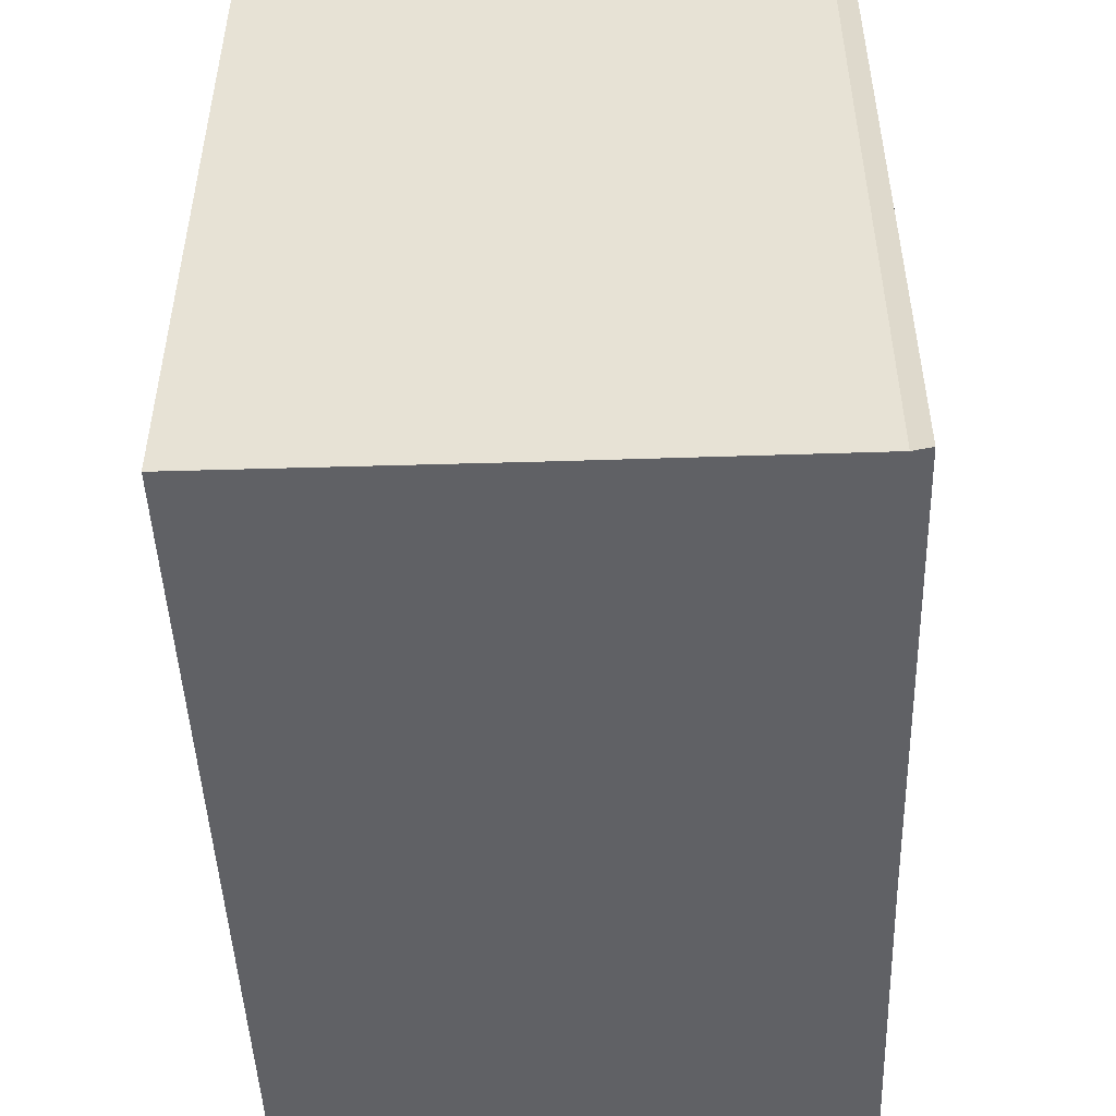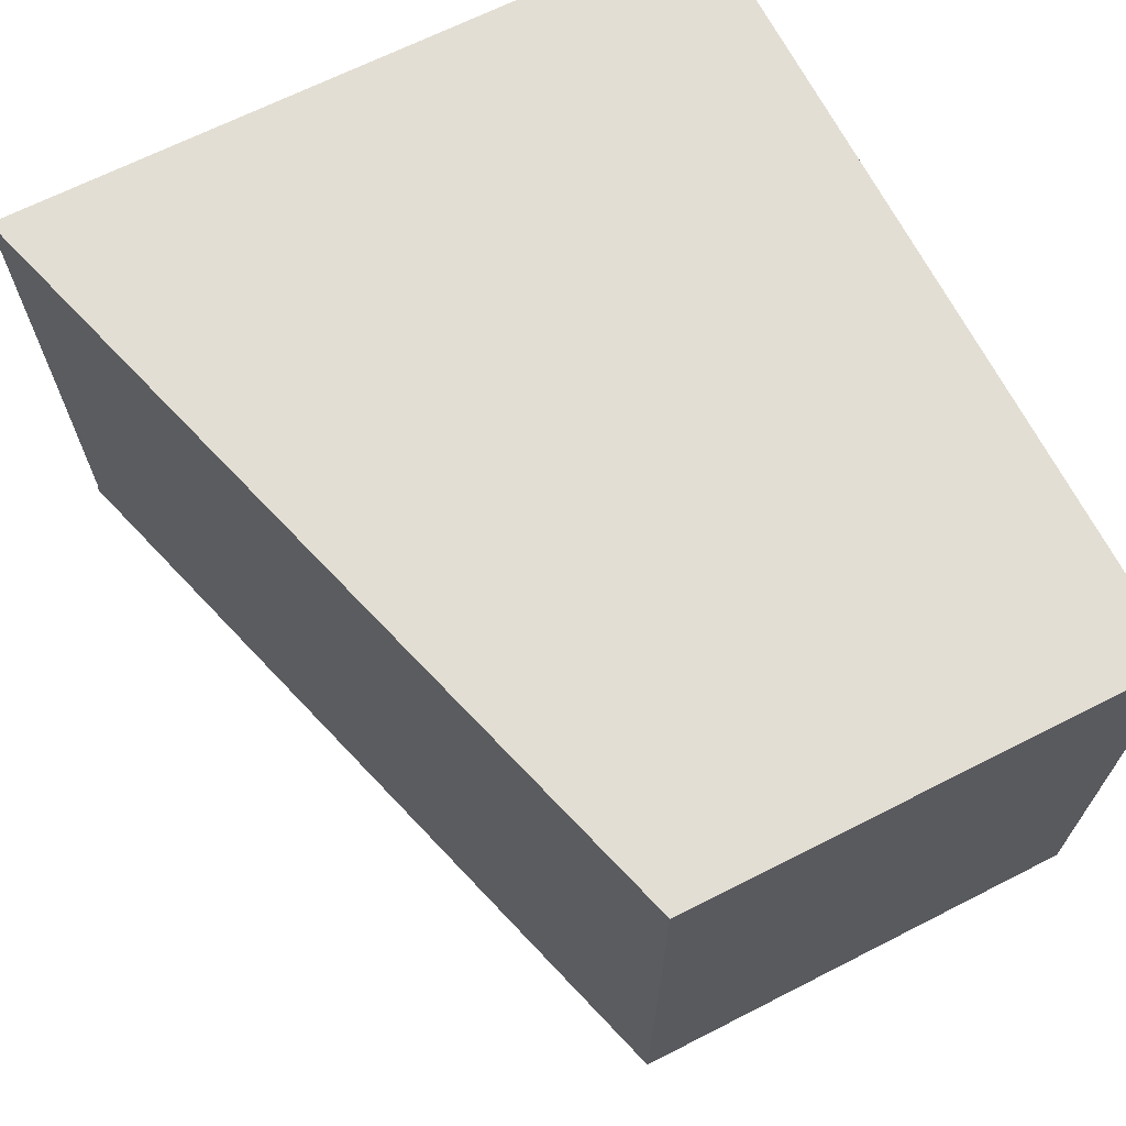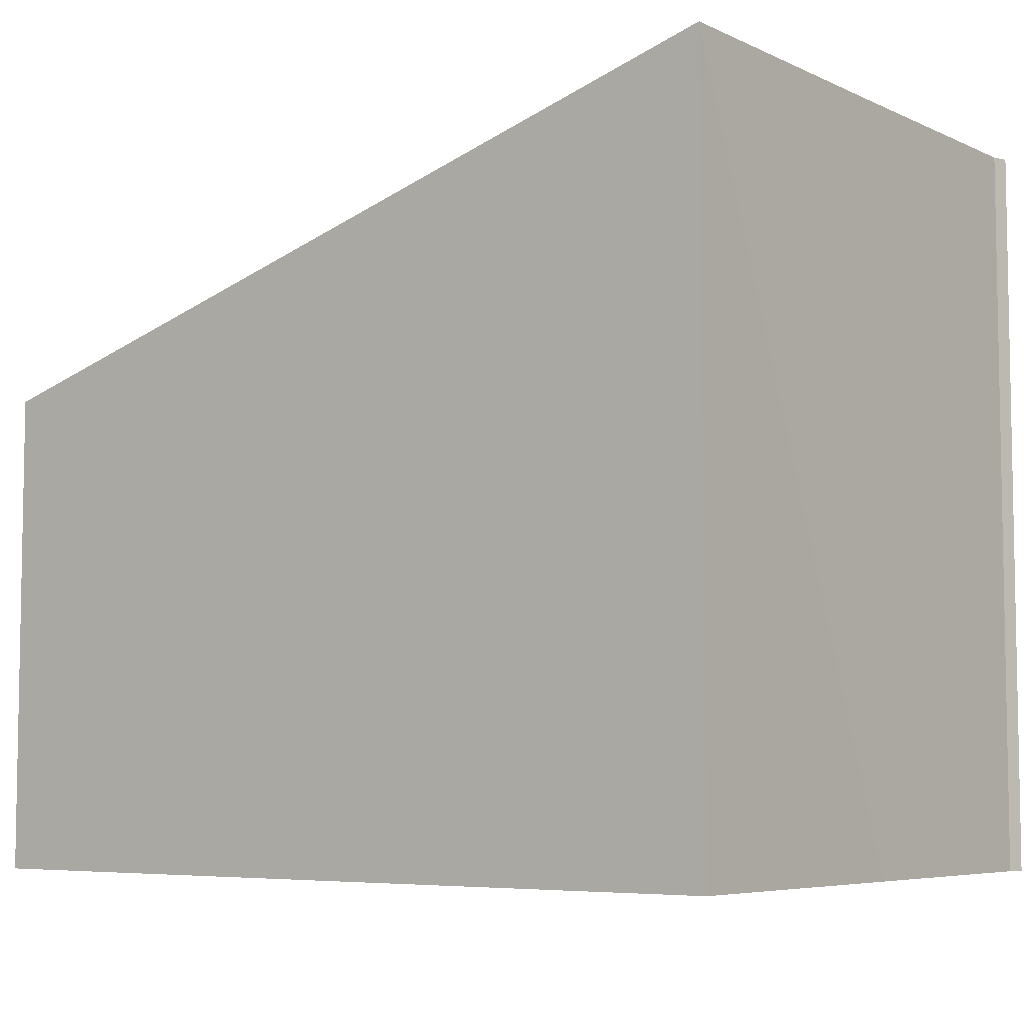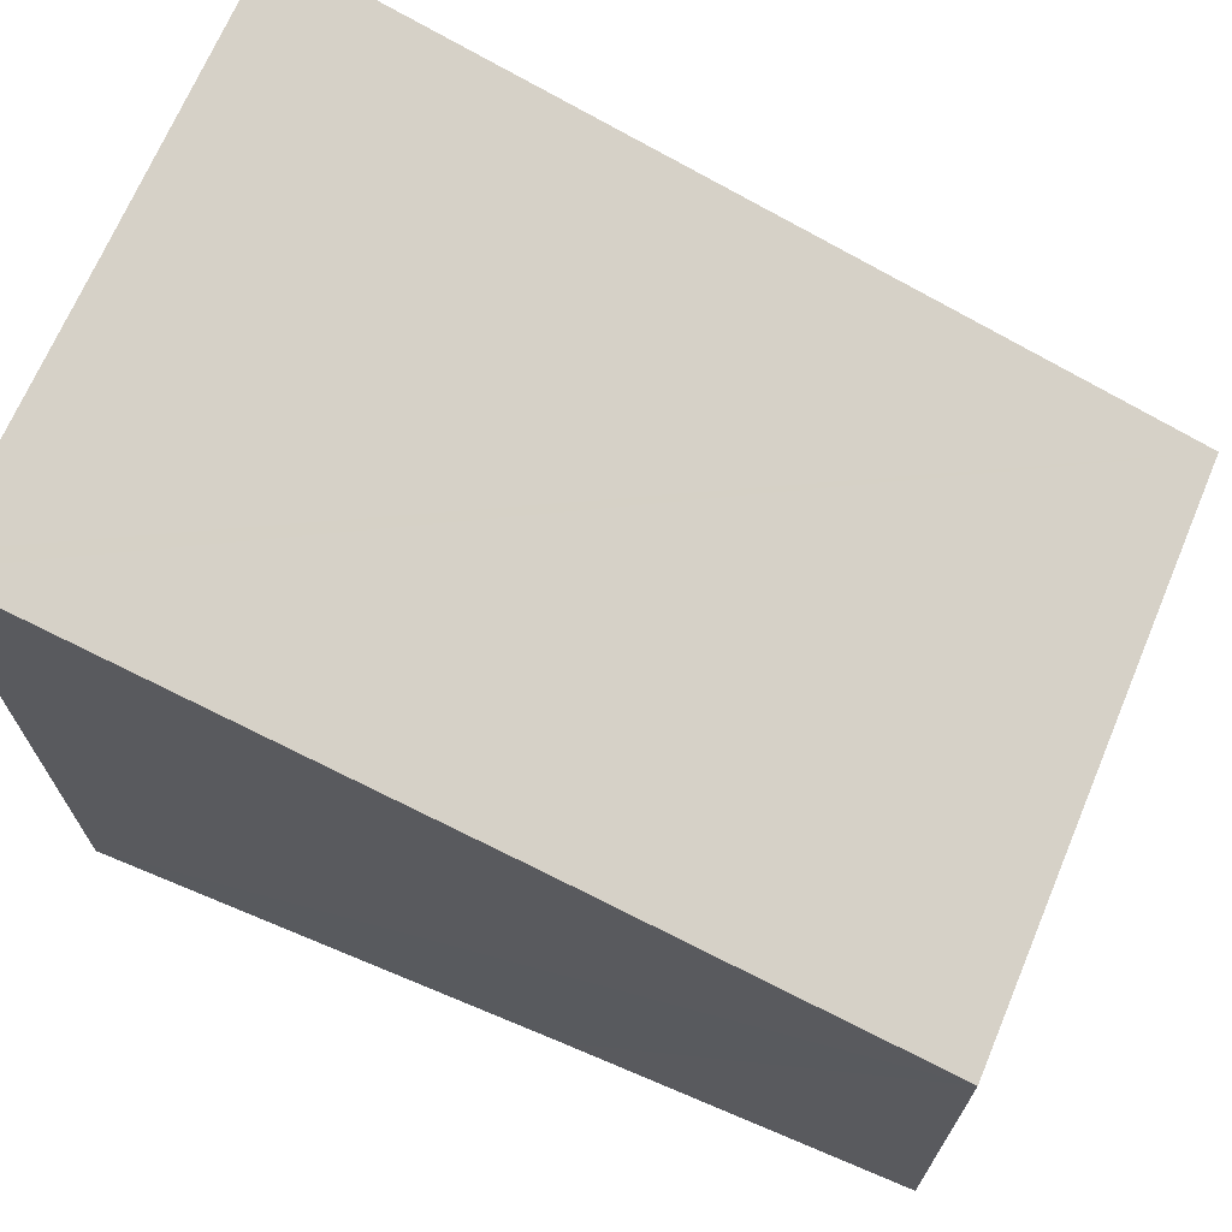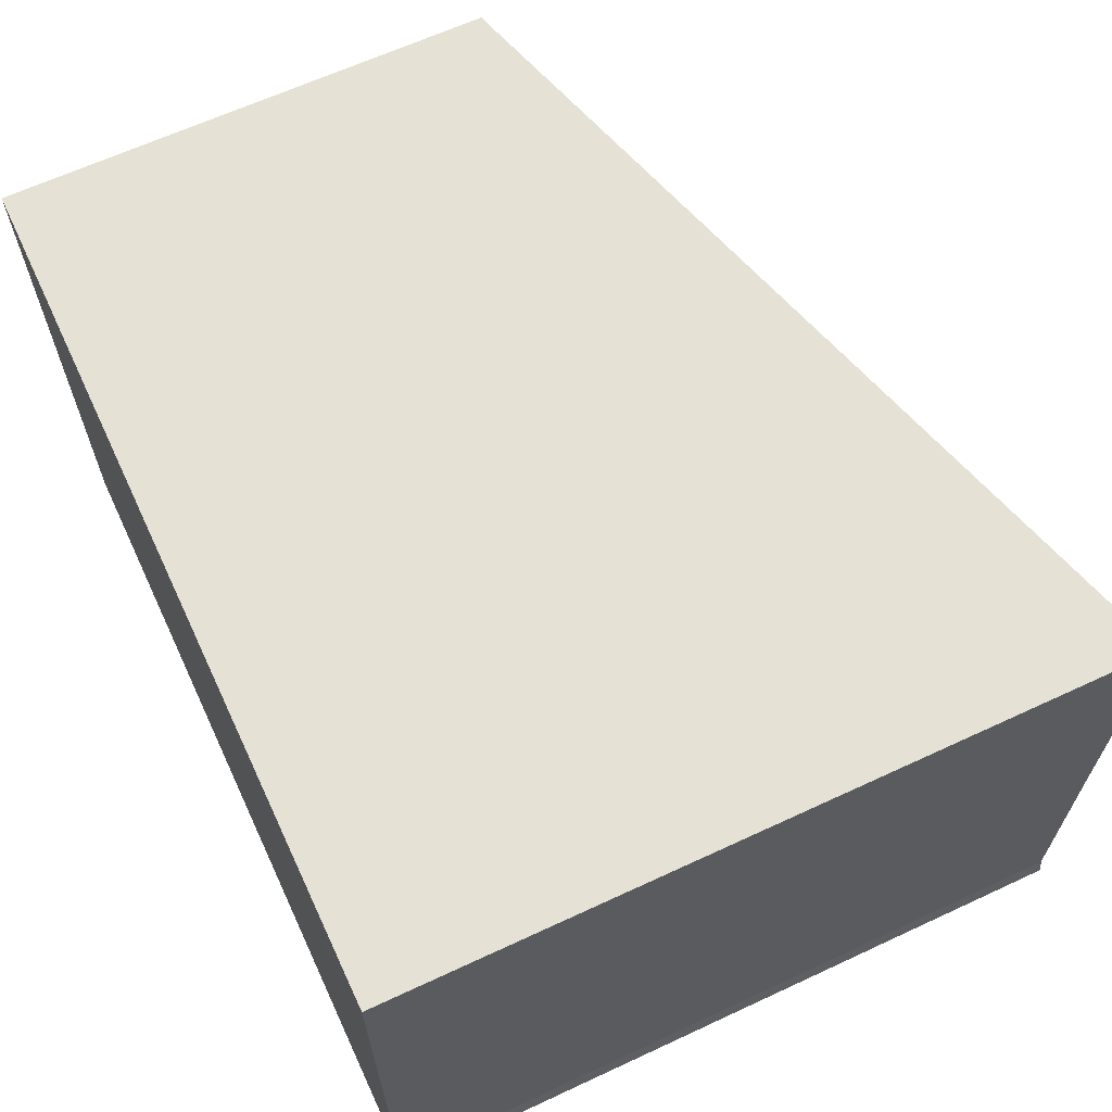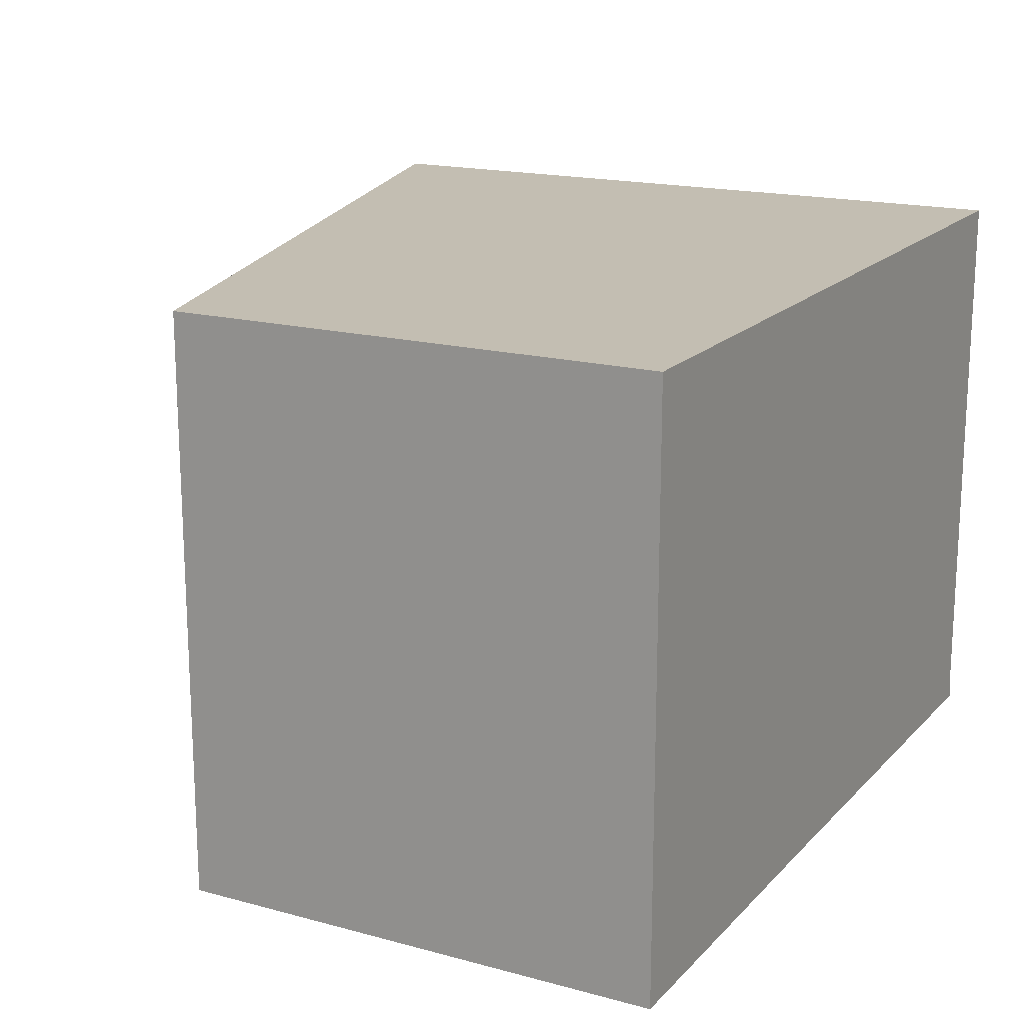
<metadata>
{"format":"obj","ext":"obj","renderer":"f3d","projection":"perspective","resolution":1024,"background":"white","views":[{"elev":-48.4,"azim":92.1,"up":"+Y"},{"elev":67.2,"azim":-117.0,"up":"+Z"},{"elev":-6.1,"azim":37.3,"up":"+Y"},{"elev":69.2,"azim":-157.1,"up":"+Y"},{"elev":64.6,"azim":64.9,"up":"+Z"},{"elev":17.3,"azim":-61.7,"up":"+Z"}]}
</metadata>
<code>
v  0 6.608 4.046e-16
v  4.868 8.028 -7.859
v  0.003 6.611 -7.861
v  11.53 9.969 -7.898
v  11.48 9.955 -7.645
v  11.48 9.954 -4.06
v  11.5 9.958 0.043
v  11.48 4.681e-16 -7.645
v  11.48 2.486e-16 -4.06
v  11.5 -2.633e-18 0.043
v  11.53 4.836e-16 -7.898
v  4.868 4.812e-16 -7.859
v  0.003 4.813e-16 -7.861
v  0 0 0
g defaultobject
f 1 2 3
f 2 1 4
f 4 1 5
f 5 1 6
f 6 1 7
f 6 8 5
f 8 6 7
f 8 7 9
f 9 7 10
f 5 11 4
f 11 5 8
f 11 2 4
f 2 11 3
f 3 11 12
f 3 12 13
f 13 1 3
f 1 13 14
f 1 10 7
f 10 1 14
f 11 8 12
f 12 14 13
f 14 12 10
f 10 12 9
f 9 12 8

</code>
